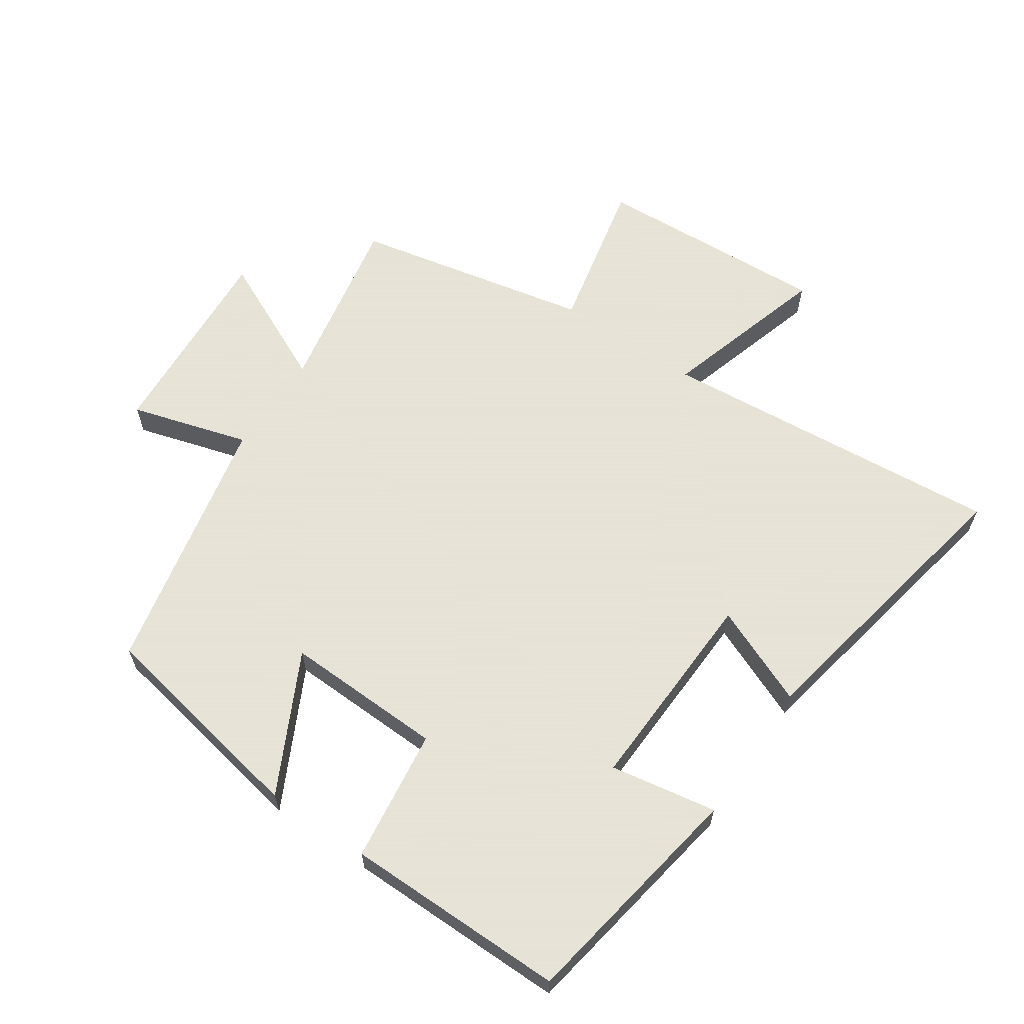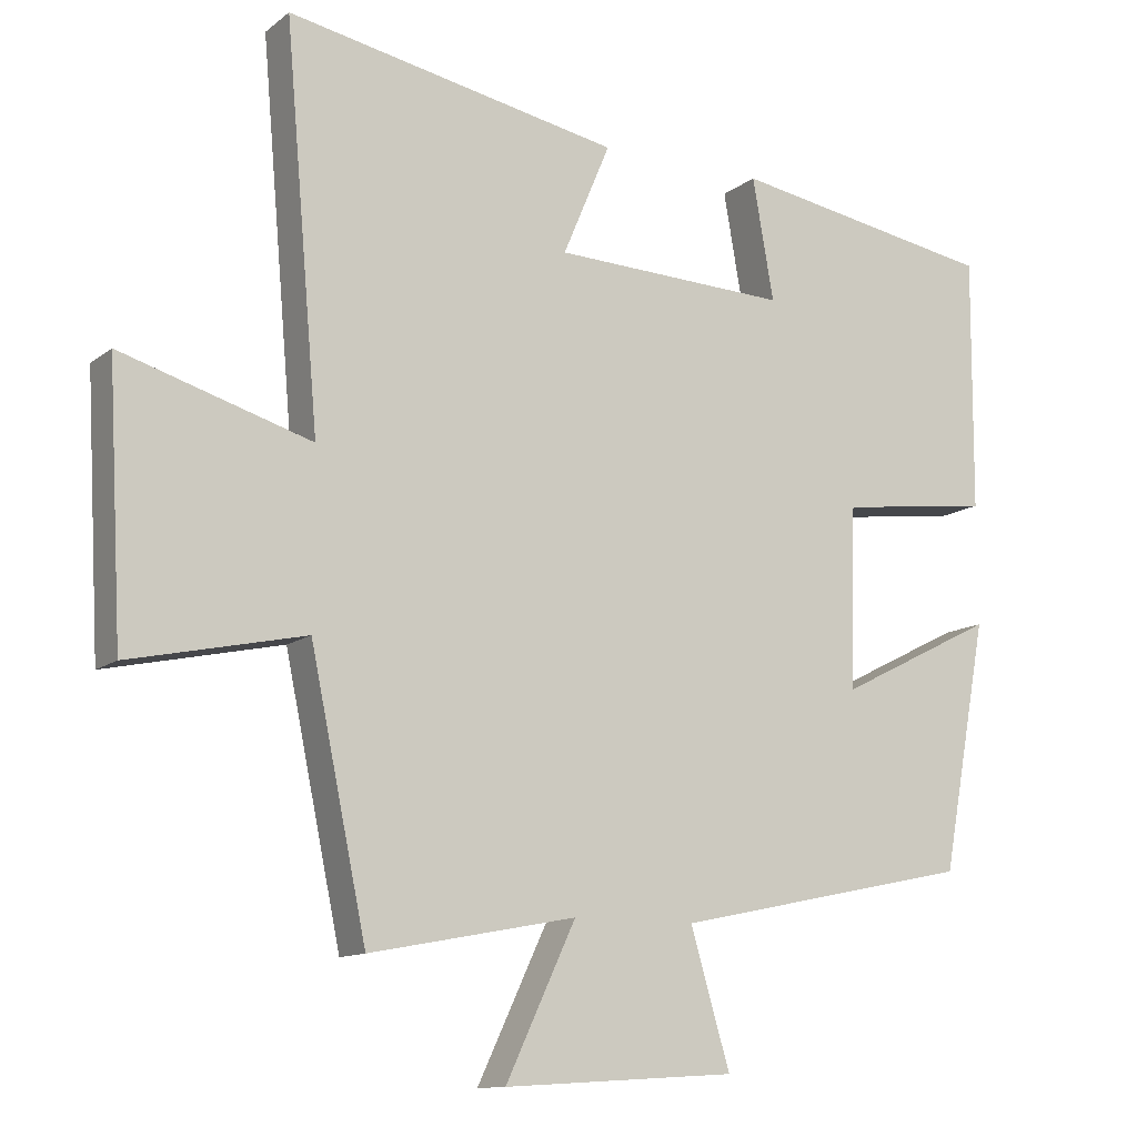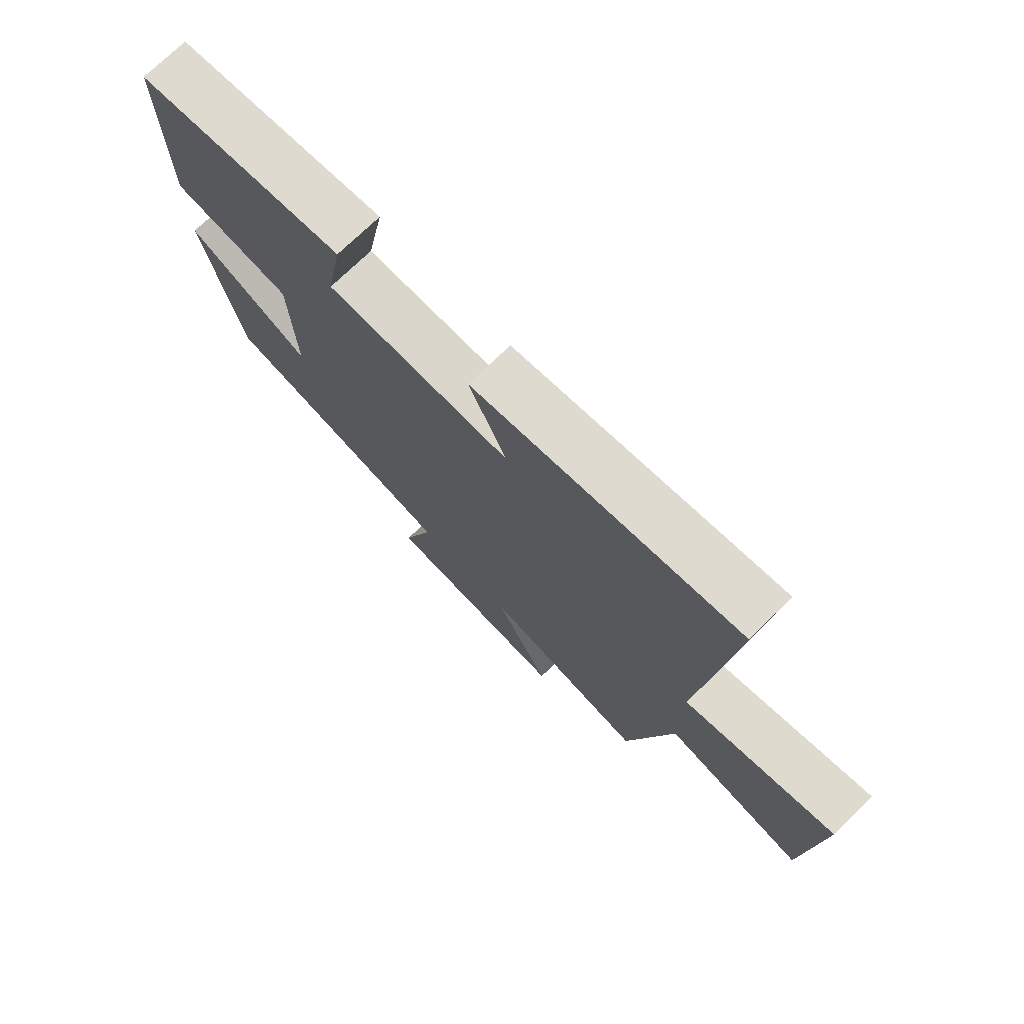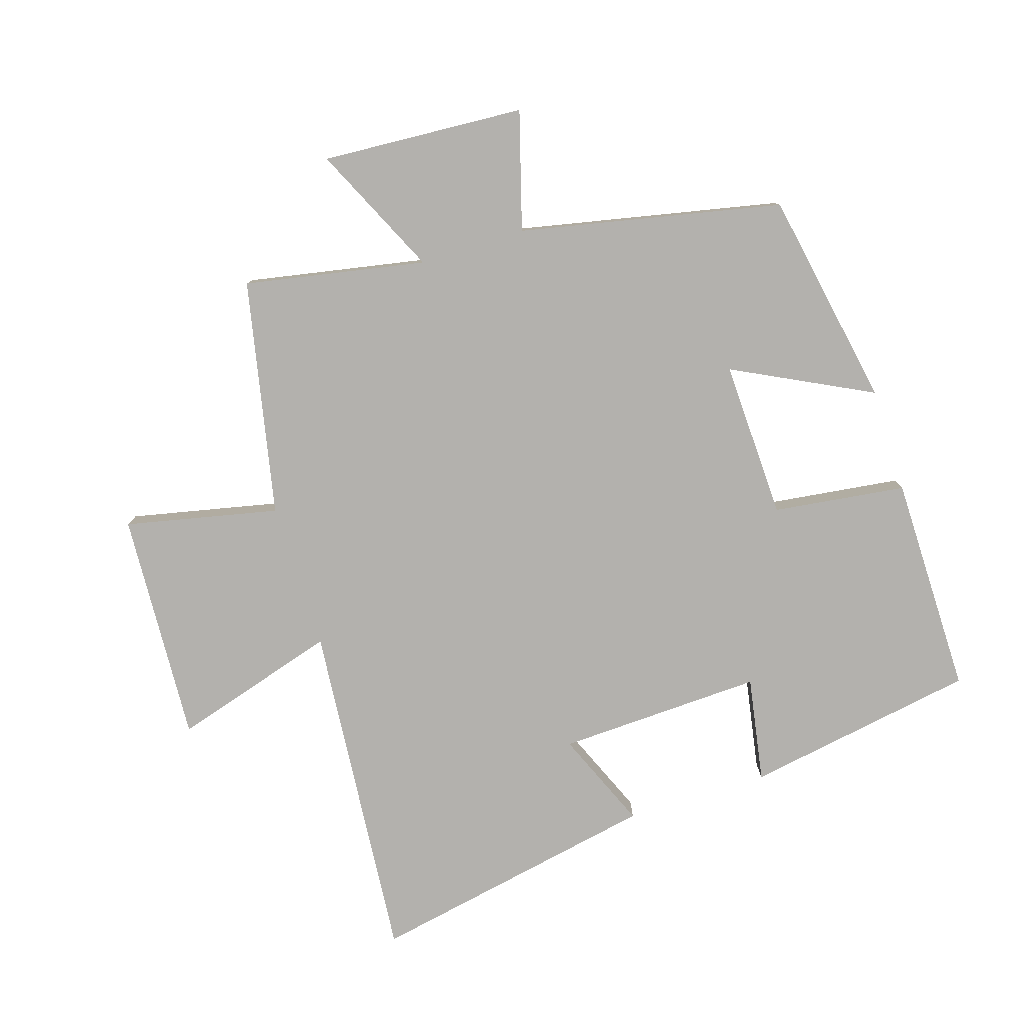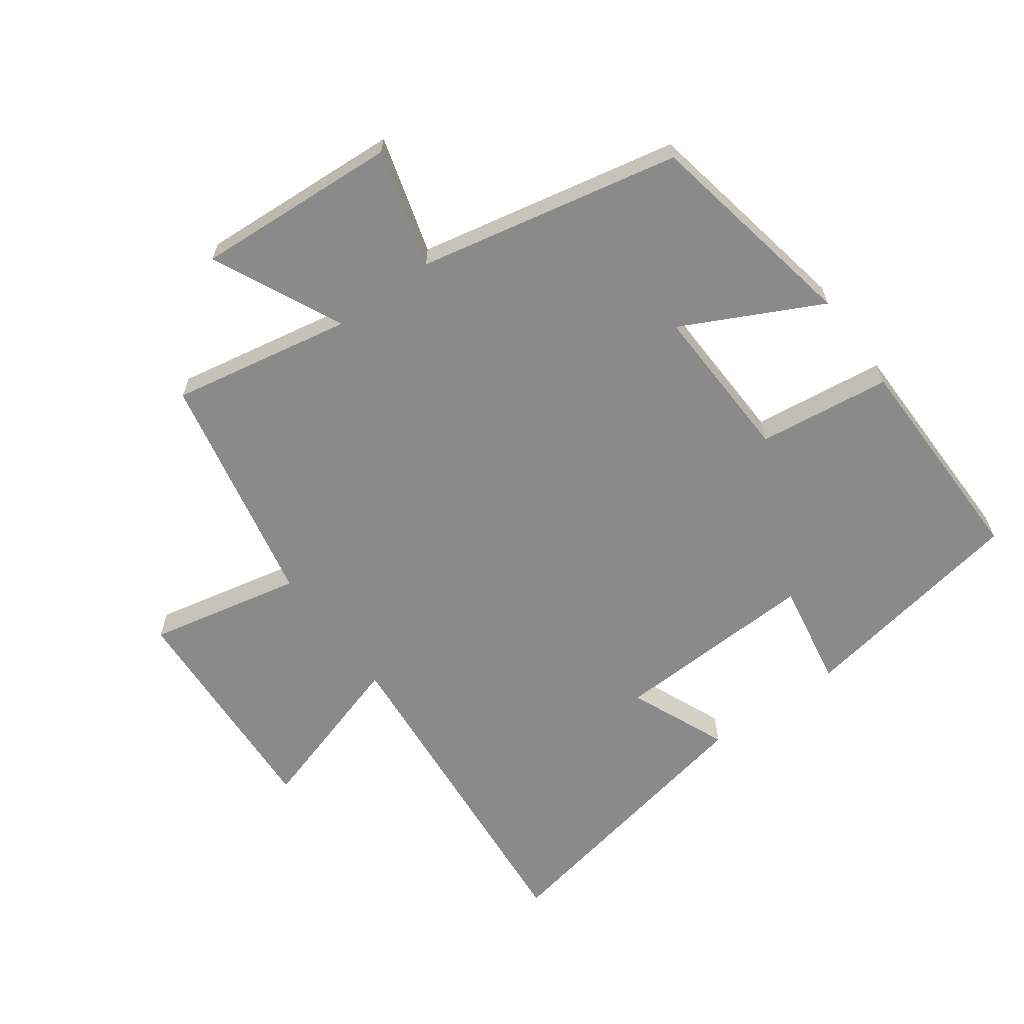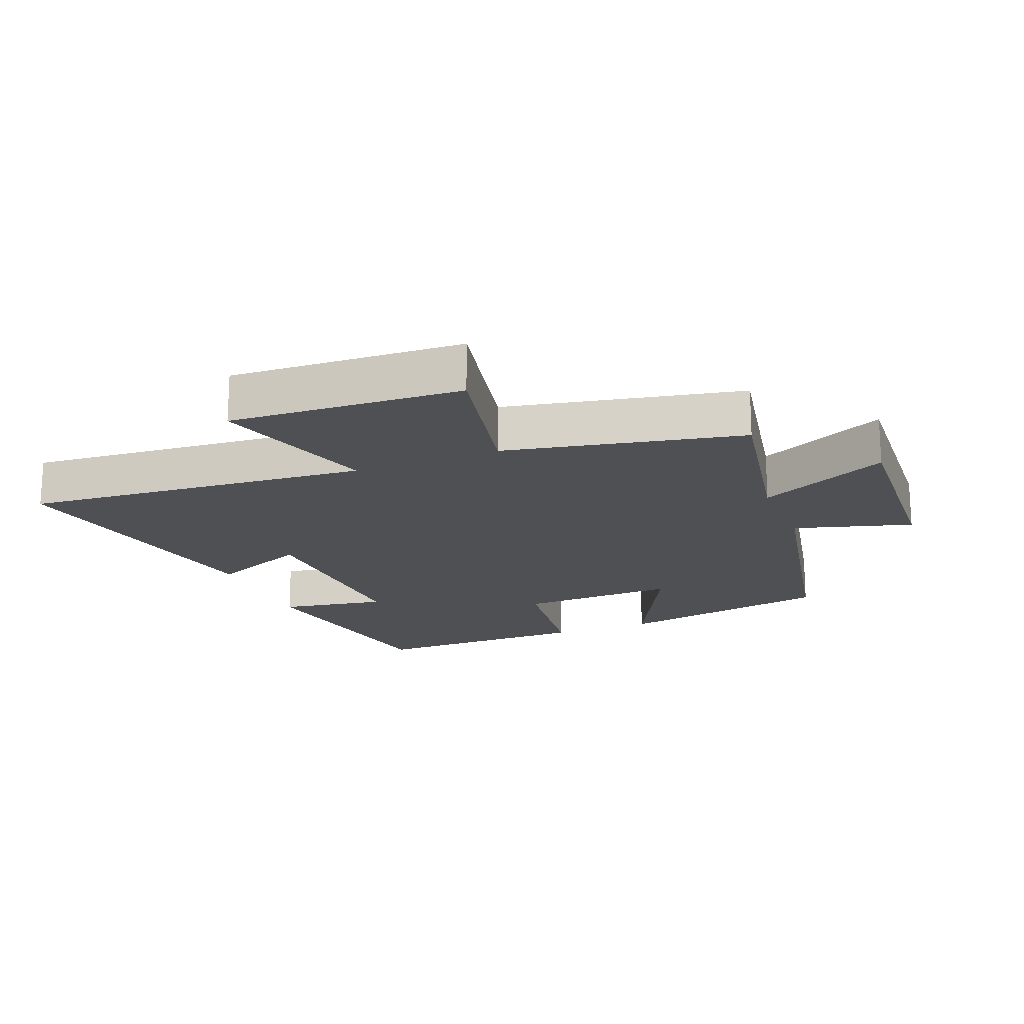
<metadata>
{"format":"obj","ext":"obj","renderer":"f3d","projection":"perspective","resolution":1024,"background":"white","views":[{"elev":62.8,"azim":-55.8,"up":"+Y"},{"elev":-12.1,"azim":149.6,"up":"+Z"},{"elev":74.6,"azim":46.1,"up":"+Z"},{"elev":-79.3,"azim":-162.4,"up":"+Y"},{"elev":-63.6,"azim":-143.8,"up":"+Y"},{"elev":-18.5,"azim":112.0,"up":"+Y"}]}
</metadata>
<code>
v 0.423 0.07 -0.554
v 0.14 0.07 -0.5
v 0.236 0.07 -0.704
v -0.082 0.07 -0.684
v -0.028 0.07 -0.5
v -0.437 0.07 -0.414
v -0.5 0.07 -0.074
v -0.284 0.07 -0.183
v -0.292 0.07 0.065
v -0.5 0.07 0.092
v -0.502 0.07 0.438
v -0.138 0.07 0.5
v -0.167 0.07 0.334
v 0.155 0.07 0.346
v 0.09 0.07 0.5
v 0.547 0.07 0.588
v 0.5 0.07 0.049
v 0.76 0.07 0.127
v 0.74 0.07 -0.237
v 0.5 0.07 -0.185
v 0.423 0 -0.554
v 0.14 0 -0.5
v 0.236 0 -0.704
v -0.082 0 -0.684
v -0.028 0 -0.5
v -0.437 0 -0.414
v -0.5 0 -0.074
v -0.284 0 -0.183
v -0.292 0 0.065
v -0.5 0 0.092
v -0.502 0 0.438
v -0.138 0 0.5
v -0.167 0 0.334
v 0.155 0 0.346
v 0.09 0 0.5
v 0.547 0 0.588
v 0.5 0 0.049
v 0.76 0 0.127
v 0.74 0 -0.237
v 0.5 0 -0.185
f 17 18 19 20
f 17 20 1 2
f 14 15 16 17
f 13 14 17 2
f 10 11 12 13
f 9 10 13
f 8 9 13 2
f 5 6 7 8
f 5 8 2 3
f 3 4 5
f 40 39 38 37
f 22 21 40 37
f 37 36 35 34
f 22 37 34 33
f 33 32 31 30
f 33 30 29
f 22 33 29 28
f 28 27 26 25
f 23 22 28 25
f 25 24 23
f 1 21 22 2
f 2 22 23 3
f 3 23 24 4
f 4 24 25 5
f 5 25 26 6
f 6 26 27 7
f 7 27 28 8
f 8 28 29 9
f 9 29 30 10
f 10 30 31 11
f 11 31 32 12
f 12 32 33 13
f 13 33 34 14
f 14 34 35 15
f 15 35 36 16
f 16 36 37 17
f 17 37 38 18
f 18 38 39 19
f 19 39 40 20
f 20 40 21 1

</code>
